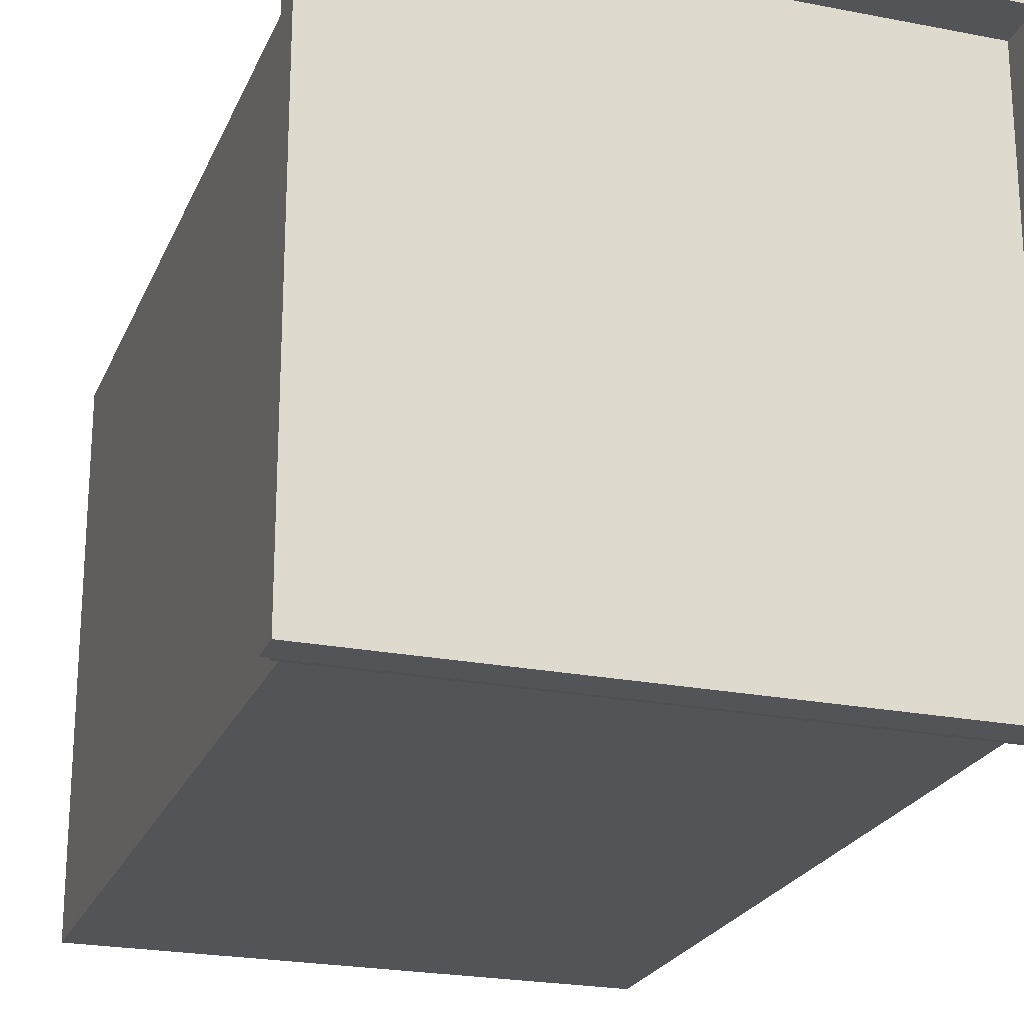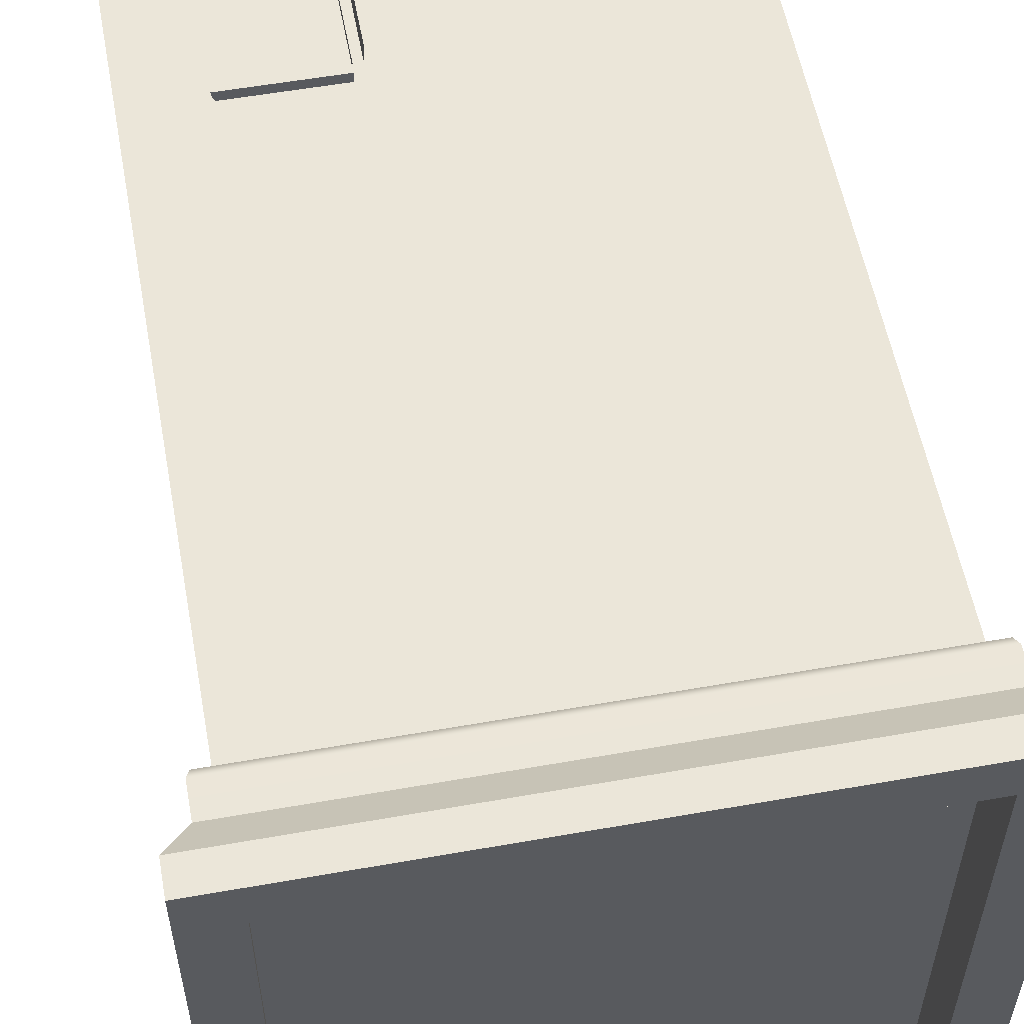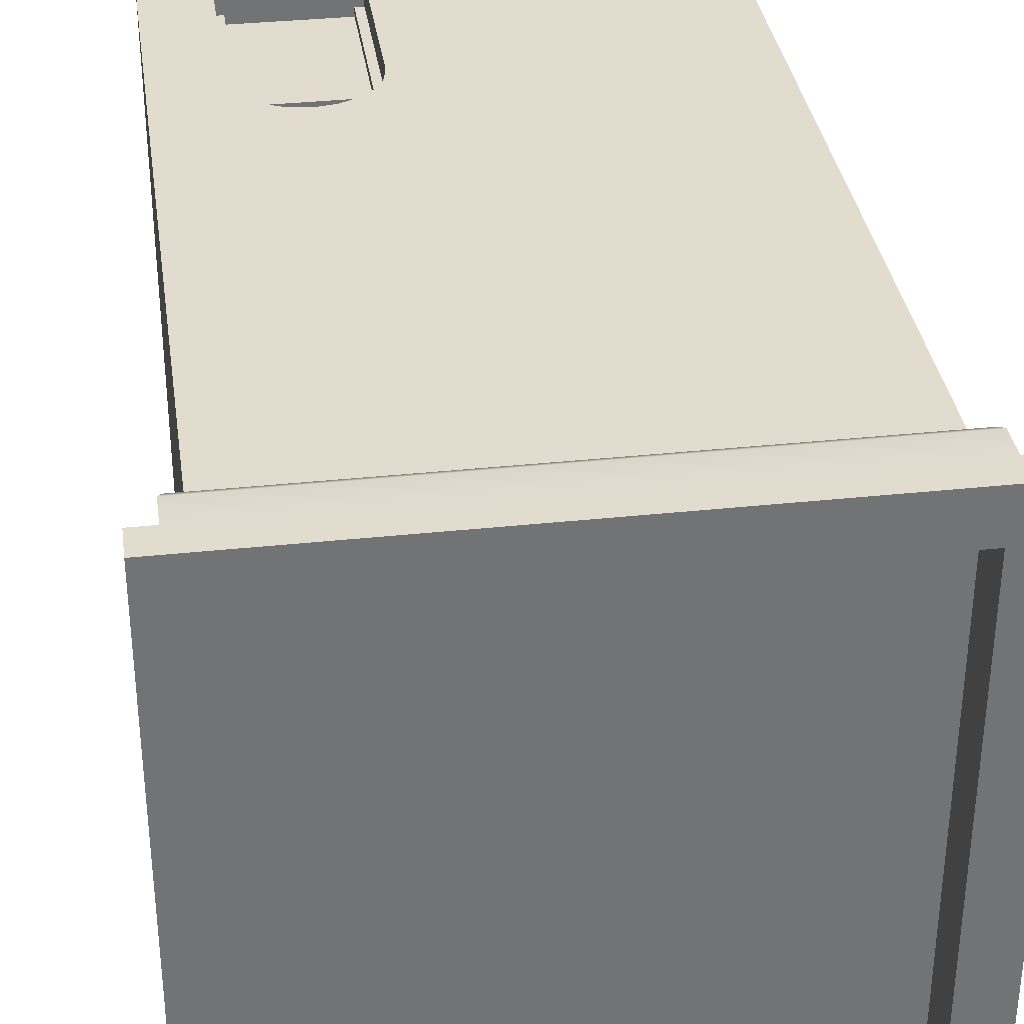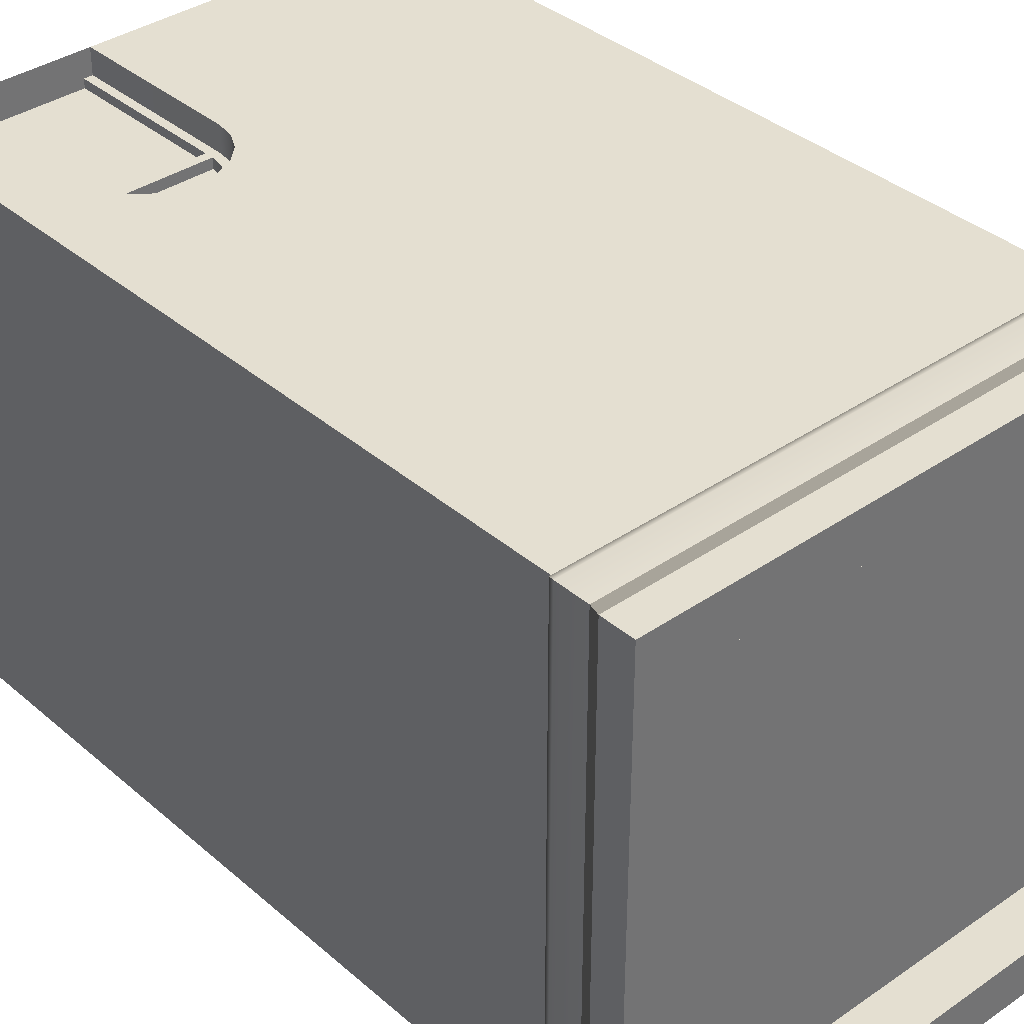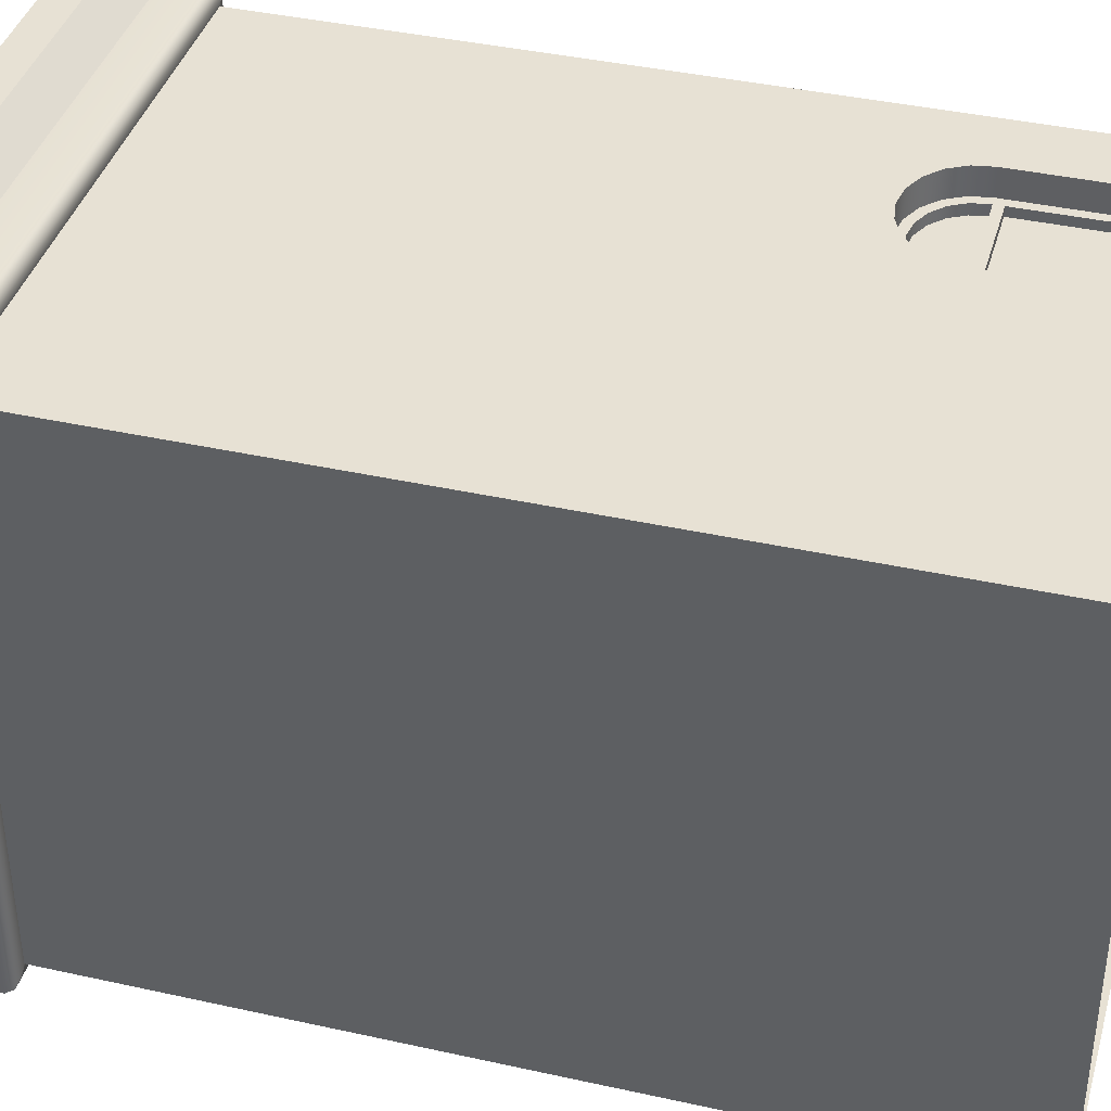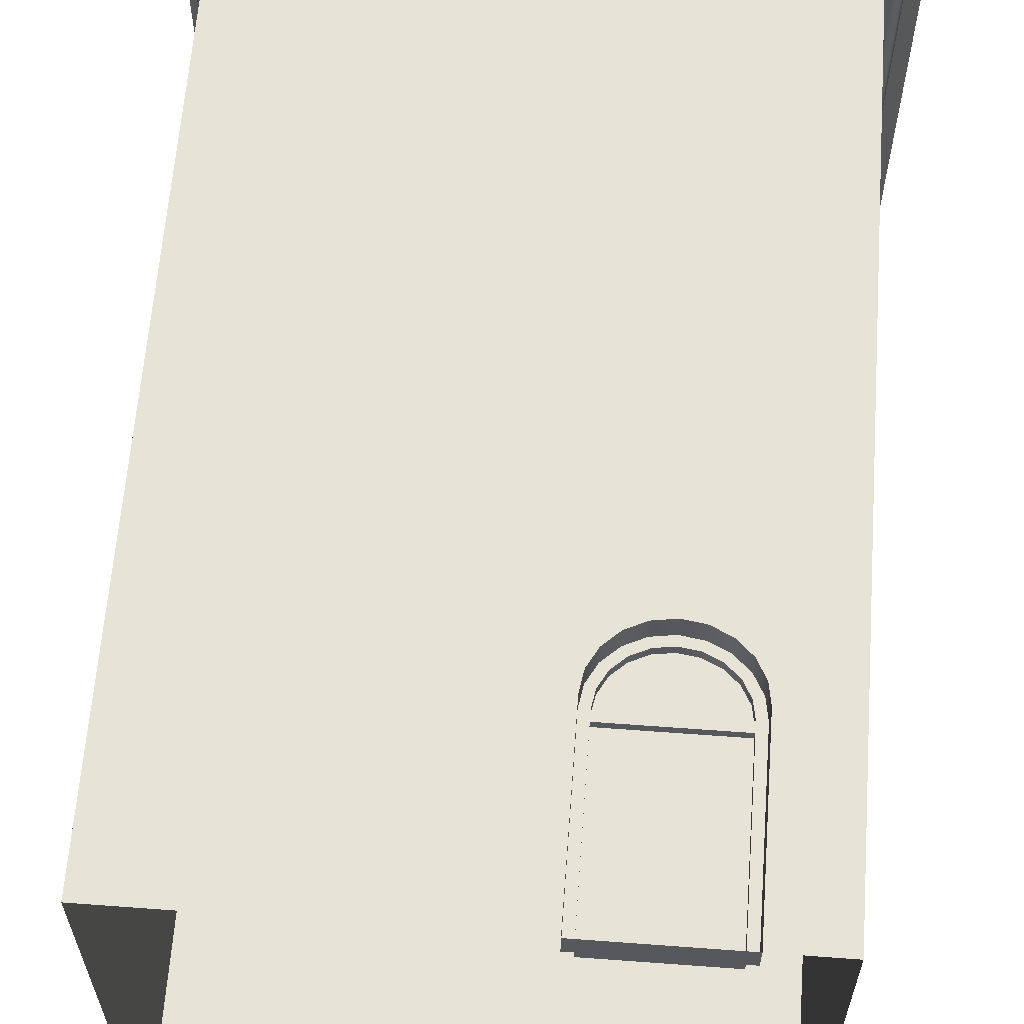
<metadata>
{"format":"obj","ext":"obj","renderer":"f3d","projection":"perspective","resolution":1024,"background":"white","views":[{"elev":-22.9,"azim":161.4,"up":"+Z"},{"elev":56.1,"azim":169.5,"up":"+Z"},{"elev":34.7,"azim":171.8,"up":"+Z"},{"elev":36.6,"azim":138.1,"up":"+Z"},{"elev":39.4,"azim":-74.5,"up":"+Z"},{"elev":62.3,"azim":4.3,"up":"+Z"}]}
</metadata>
<code>
o building_1
v -3 1e-06 -3
v -3 9 -3
v 3 9 -3
v 3 1e-06 -3
v 3 9 3
v 3 -1e-06 3
v 3.2 9.5 -3.2
v -3.2 9.5 -3.2
v -3.459 9.861 -3.459
v 3.459 9.861 -3.459
v 3.076 9 3.076
v -3.076 9 3.076
v -3 9 3
v 3.2 9.124 -3.2
v -3.2 9.124 -3.2
v -3.2 9.124 3.2
v -3.2 9.5 3.2
v 3.2 9.124 3.2
v 3.2 9.5 3.2
v 3.459 9.861 3.459
v -3.459 9.861 3.459
v -2.9 9.659 -2.9
v -2.9 9.659 2.9
v 2.9 9.659 2.9
v 2.9 9.659 -2.9
v 2.9 10.23 -2.9
v -2.9 10.23 -2.9
v 2.9 10.23 2.9
v -2.9 10.23 2.9
v -3.459 10.23 -3.459
v 3.459 10.23 -3.459
v 3.459 10.23 3.459
v -3.459 10.23 3.459
v 3.076 9 -3.076
v -3.076 9 -3.076
v -3.164 9.036 -3.164
v 3.164 9.036 -3.164
v -3.164 9.036 3.164
v 3.164 9.036 3.164
v -3 -1e-06 3
v 0.852 1.898 2.702
v 0.852 -1e-06 2.702
v 0.852 -1e-06 2.599
v 0.852 1.898 2.599
v 2.148 -1e-06 2.702
v 2.148 1.898 2.702
v 2.148 1.898 2.599
v 2.148 -1e-06 2.599
v 0.8837 2.185 2.702
v 0.852 2 2.702
v 0.852 2 2.582
v 0.8837 2.185 2.582
v 2.024 2.351 2.702
v 1.881 2.484 2.702
v 1.881 2.484 2.582
v 2.024 2.351 2.582
v 1.5 2.598 2.702
v 1.3 2.569 2.702
v 1.3 2.569 2.582
v 1.5 2.598 2.582
v 0.9758 2.351 2.702
v 0.9758 2.351 2.582
v 2.116 2.185 2.702
v 2.116 2.185 2.582
v 1.7 2.569 2.702
v 1.7 2.569 2.582
v 1.119 2.484 2.702
v 1.119 2.484 2.582
v 2.148 2 2.702
v 2.148 2 2.582
v 1.5 2.7 3
v 1.732 2.666 3
v 2.25 2 2.702
v 2.213 2.216 2.702
v 1.5 2.7 2.702
v 2.25 2 3
v 2.213 2.216 3
v 0.8932 2.411 3
v 0.7867 2.216 3
v 0.7867 2.216 2.702
v 0.8932 2.411 2.702
v 0.75 2 3
v 0.75 -1e-06 3
v 0.75 -1e-06 2.702
v 0.75 2 2.702
v 2.107 2.411 3
v 2.107 2.411 2.702
v 1.941 2.566 3
v 1.941 2.566 2.702
v 1.732 2.666 2.702
v 2.25 -1e-06 3
v 1.268 2.666 3
v 1.268 2.666 2.702
v 1.059 2.566 3
v 1.059 2.566 2.702
v 2.25 -1e-06 2.702
g building_1_Material.004
f 1 2 3 4
f 4 3 5 6
f 7 8 9 10
f 11 12 13
f 14 15 8 7
f 15 16 17 8
f 16 18 19 17
f 17 19 20 21
f 22 23 24 25
f 25 26 27 22
f 28 26 25 24
f 29 23 22 27
f 10 9 30 31
f 21 20 32 33
f 20 10 31 32
f 9 21 33 30
f 19 7 10 20
f 8 17 21 9
f 34 35 36 37
f 37 36 15 14
f 35 12 38 36
f 36 38 16 15
f 12 11 39 38
f 38 39 18 16
f 11 34 37 39
f 39 37 14 18
f 18 14 7 19
f 28 24 23 29
f 35 34 3
f 40 13 2 1
f 41 42 43 44
f 45 46 47 48
f 46 41 44 47
f 49 50 51 52
f 53 54 55 56
f 57 58 59 60
f 61 49 52 62
f 63 53 56 64
f 65 57 60 66
f 67 61 62 68
f 69 63 64 70
f 50 69 70 51
f 54 65 66 55
f 58 67 68 59
f 62 52 51
f 5 71 72
f 48 47 44 43
f 73 74 63 69
f 31 27 26
f 29 30 33
f 58 57 75
f 76 77 74 73
f 78 79 80 81
f 82 83 84 85
f 77 86 87 74
f 86 88 89 87
f 88 72 90 89
f 72 71 75 90
f 91 45 42
f 71 92 93 75
f 92 94 95 93
f 79 82 85 80
f 94 78 81 95
f 91 76 73 96
f 12 35 13
f 13 5 11
f 2 13 35
f 3 2 35
f 51 70 60
f 70 64 56
f 60 70 66
f 56 55 70
f 55 66 70
f 60 59 51
f 59 68 51
f 68 62 51
f 5 13 92
f 13 40 78
f 78 40 79
f 40 83 82
f 40 82 79
f 91 6 76
f 6 5 77
f 76 6 77
f 13 78 94
f 86 77 5
f 13 94 92
f 88 86 5
f 72 88 5
f 5 92 71
f 28 32 31
f 31 30 27
f 26 28 31
f 33 32 28
f 29 27 30
f 33 28 29
f 73 69 46
f 69 50 46
f 45 96 46
f 96 73 46
f 84 42 41
f 41 46 50
f 84 41 85
f 41 50 85
f 80 85 50
f 95 81 61
f 81 80 49
f 75 93 58
f 93 95 67
f 58 93 67
f 89 90 54
f 90 75 65
f 74 87 63
f 87 89 53
f 53 89 54
f 53 63 87
f 80 50 49
f 65 54 90
f 81 49 61
f 57 65 75
f 95 61 67
f 84 83 42
f 83 91 42
f 91 96 45
f 45 48 43
f 45 43 42
f 5 3 34 11

</code>
